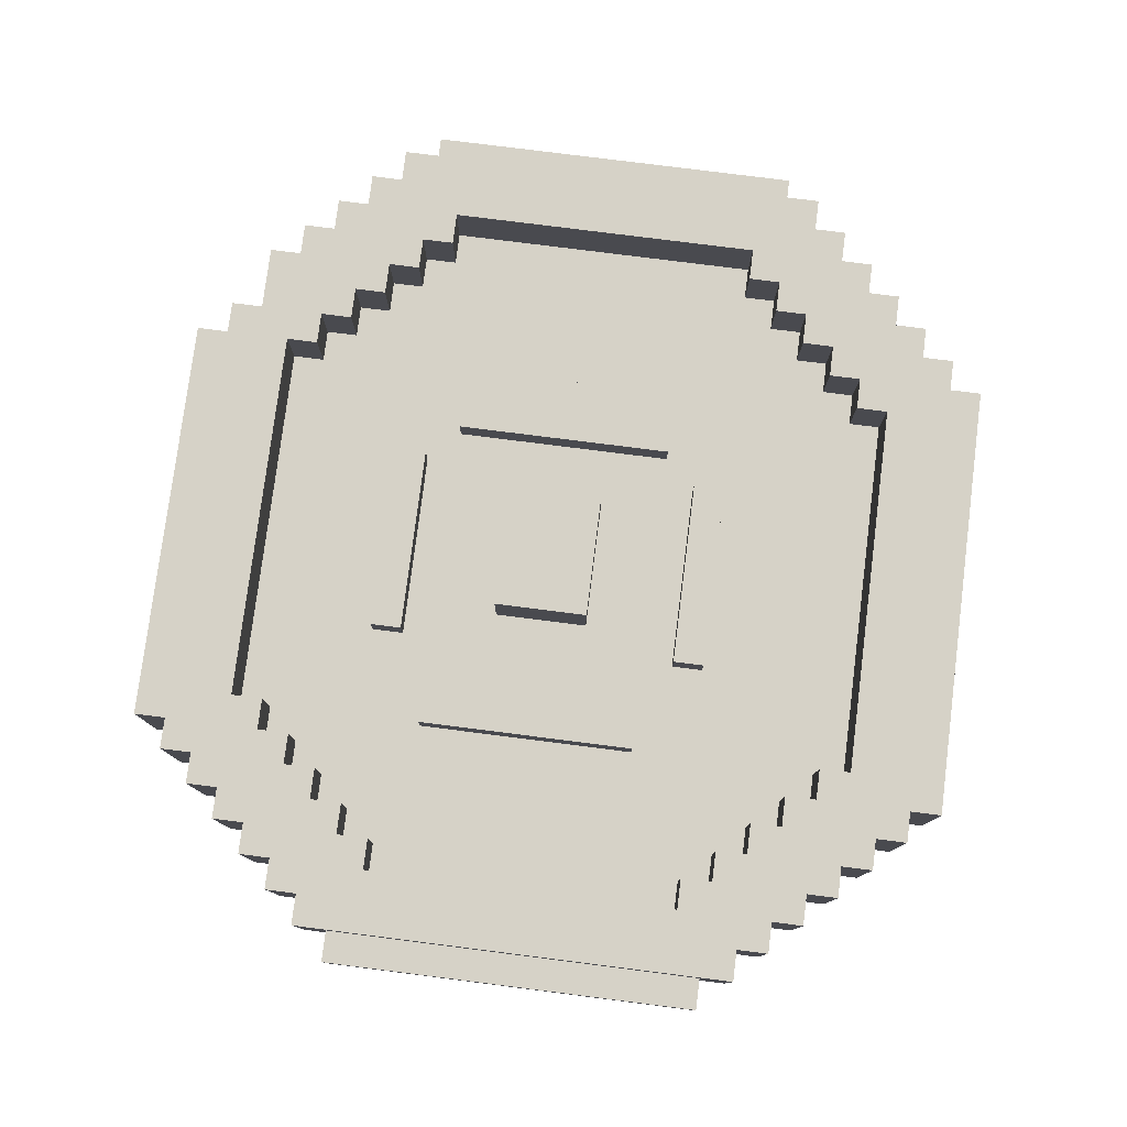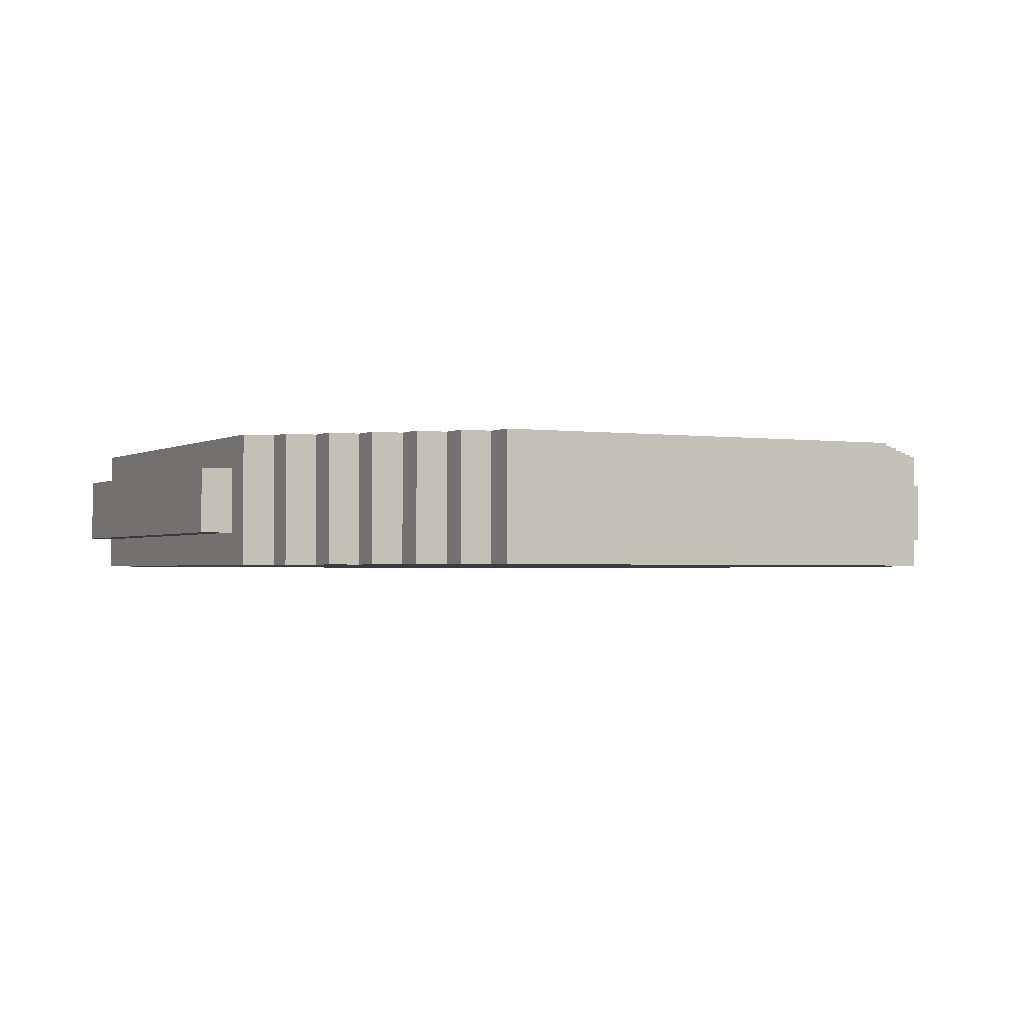
<metadata>
{"format":"obj","ext":"obj","renderer":"f3d","projection":"perspective","resolution":1024,"background":"white","views":[{"elev":78.6,"azim":-82.8,"up":"+Z"},{"elev":-1.8,"azim":-27.7,"up":"+Z"}]}
</metadata>
<code>
v -48 7 12
v -48 7 10
v -48 19 12
v -48 19 10
v -47 6 13
v -47 6 9
v -47 7 12
v -47 7 10
v -47 19 12
v -47 19 10
v -47 20 13
v -47 20 9
v -46 5 13
v -46 5 9
v -46 6 13
v -46 6 9
v -46 20 13
v -46 20 9
v -46 21 13
v -46 21 9
v -45 4 13
v -45 4 9
v -45 5 13
v -45 5 9
v -45 21 13
v -45 21 9
v -45 22 13
v -45 22 9
v -44 3 13
v -44 3 9
v -44 4 13
v -44 4 9
v -44 22 13
v -44 22 9
v -44 23 13
v -44 23 9
v -43 2 13
v -43 2 9
v -43 3 13
v -43 3 9
v -43 23 13
v -43 23 9
v -43 24 13
v -43 24 9
v -42 1 13
v -42 1 9
v -42 2 13
v -42 2 9
v -42 24 13
v -42 24 9
v -42 25 13
v -42 25 9
v -41 0 13
v -41 0 9
v -41 1 13
v -41 1 9
v -41 25 13
v -41 25 9
v -41 26 13
v -41 26 9
v -40 10 12
v -40 10 11
v -40 17 12
v -40 17 11
v -37 8 12
v -37 8 11
v -37 9 12
v -37 9 11
v -37 18 12
v -37 18 11
v -37 19 12
v -37 19 11
v -36 12 13
v -36 12 11
v -36 15 13
v -36 15 11
v -30 10 12
v -30 10 11
v -30 17 12
v -30 17 11
v -28 3 13
v -28 3 11
v -28 4 13
v -28 4 11
v -28 22 13
v -28 22 11
v -28 23 13
v -28 23 11
v -27 4 13
v -27 4 11
v -27 5 13
v -27 5 11
v -27 21 13
v -27 21 11
v -27 22 13
v -27 22 11
v -26 5 13
v -26 5 11
v -26 6 13
v -26 6 11
v -26 20 13
v -26 20 11
v -26 21 13
v -26 21 11
v -25 6 13
v -25 6 11
v -25 7 13
v -25 7 11
v -25 19 13
v -25 19 11
v -25 20 13
v -25 20 11
v -24 7 13
v -24 7 11
v -24 8 13
v -24 8 11
v -24 18 13
v -24 18 11
v -24 19 13
v -24 19 11
v -23 8 13
v -23 8 11
v -23 18 13
v -23 18 11
v -45 8 13
v -45 8 11
v -45 18 13
v -45 18 11
v -44 7 13
v -44 7 11
v -44 8 13
v -44 8 11
v -44 18 13
v -44 18 11
v -44 19 13
v -44 19 11
v -43 6 13
v -43 6 11
v -43 7 13
v -43 7 11
v -43 19 13
v -43 19 11
v -43 20 13
v -43 20 11
v -42 5 13
v -42 5 11
v -42 6 13
v -42 6 11
v -42 20 13
v -42 20 11
v -42 21 13
v -42 21 11
v -41 4 13
v -41 4 11
v -41 5 13
v -41 5 11
v -41 21 13
v -41 21 11
v -41 22 13
v -41 22 11
v -40 3 13
v -40 3 11
v -40 4 13
v -40 4 11
v -40 22 13
v -40 22 11
v -40 23 13
v -40 23 11
v -38 10 12
v -38 10 11
v -38 17 12
v -38 17 11
v -32 12 13
v -32 12 11
v -32 15 13
v -32 15 11
v -31 8 12
v -31 8 11
v -31 9 12
v -31 9 11
v -31 18 12
v -31 18 11
v -31 19 12
v -31 19 11
v -28 10 12
v -28 10 11
v -28 17 12
v -28 17 11
v -28 25 13
v -28 25 9
v -28 26 13
v -28 26 9
v -27 0 13
v -27 0 9
v -27 1 13
v -27 1 9
v -27 24 13
v -27 24 9
v -27 25 13
v -27 25 9
v -26 1 13
v -26 1 9
v -26 2 13
v -26 2 9
v -25 2 13
v -25 2 9
v -25 3 13
v -25 3 9
v -25 23 13
v -25 23 9
v -25 24 13
v -25 24 9
v -24 3 13
v -24 3 9
v -24 4 13
v -24 4 9
v -24 22 13
v -24 22 9
v -24 23 13
v -24 23 9
v -23 4 13
v -23 4 9
v -23 5 13
v -23 5 9
v -23 21 13
v -23 21 9
v -23 22 13
v -23 22 9
v -22 5 13
v -22 5 9
v -22 6 13
v -22 6 9
v -22 20 13
v -22 20 9
v -22 21 13
v -22 21 9
v -21 6 13
v -21 6 9
v -21 7 12
v -21 7 10
v -21 19 12
v -21 19 10
v -21 20 13
v -21 20 9
v -20 7 12
v -20 7 10
v -20 19 12
v -20 19 10
v -47 6 13
v -47 20 13
v -46 5 13
v -46 6 13
v -46 20 13
v -46 21 13
v -45 4 13
v -45 5 13
v -45 8 13
v -45 18 13
v -45 21 13
v -45 22 13
v -44 3 13
v -44 4 13
v -44 7 13
v -44 8 13
v -44 18 13
v -44 19 13
v -44 22 13
v -44 23 13
v -43 2 13
v -43 3 13
v -43 6 13
v -43 7 13
v -43 19 13
v -43 20 13
v -43 23 13
v -43 24 13
v -42 1 13
v -42 2 13
v -42 5 13
v -42 6 13
v -42 20 13
v -42 21 13
v -42 24 13
v -42 25 13
v -41 0 13
v -41 1 13
v -41 4 13
v -41 5 13
v -41 21 13
v -41 22 13
v -41 25 13
v -41 26 13
v -40 3 13
v -40 4 13
v -40 22 13
v -40 23 13
v -36 12 13
v -36 15 13
v -32 12 13
v -32 15 13
v -28 3 13
v -28 4 13
v -28 22 13
v -28 23 13
v -28 25 13
v -28 26 13
v -27 0 13
v -27 1 13
v -27 4 13
v -27 5 13
v -27 21 13
v -27 22 13
v -27 24 13
v -27 25 13
v -26 1 13
v -26 2 13
v -26 5 13
v -26 6 13
v -26 20 13
v -26 21 13
v -25 2 13
v -25 3 13
v -25 6 13
v -25 7 13
v -25 19 13
v -25 20 13
v -25 23 13
v -25 24 13
v -24 3 13
v -24 4 13
v -24 7 13
v -24 8 13
v -24 18 13
v -24 19 13
v -24 22 13
v -24 23 13
v -23 4 13
v -23 5 13
v -23 8 13
v -23 18 13
v -23 21 13
v -23 22 13
v -22 5 13
v -22 6 13
v -22 20 13
v -22 21 13
v -21 6 13
v -21 20 13
v -48 7 12
v -48 19 12
v -47 7 12
v -47 19 12
v -40 10 12
v -40 17 12
v -38 10 12
v -38 17 12
v -37 8 12
v -37 9 12
v -37 18 12
v -37 19 12
v -31 8 12
v -31 9 12
v -31 18 12
v -31 19 12
v -30 10 12
v -30 17 12
v -28 10 12
v -28 17 12
v -21 7 12
v -21 19 12
v -20 7 12
v -20 19 12
v -45 8 11
v -45 18 11
v -44 7 11
v -44 8 11
v -44 18 11
v -44 19 11
v -43 6 11
v -43 7 11
v -43 19 11
v -43 20 11
v -42 5 11
v -42 6 11
v -42 20 11
v -42 21 11
v -41 4 11
v -41 5 11
v -41 21 11
v -41 22 11
v -40 3 11
v -40 4 11
v -40 10 11
v -40 17 11
v -40 22 11
v -40 23 11
v -38 10 11
v -38 17 11
v -37 8 11
v -37 9 11
v -37 18 11
v -37 19 11
v -36 12 11
v -36 15 11
v -32 12 11
v -32 15 11
v -31 8 11
v -31 9 11
v -31 18 11
v -31 19 11
v -30 10 11
v -30 17 11
v -28 3 11
v -28 4 11
v -28 10 11
v -28 17 11
v -28 22 11
v -28 23 11
v -27 4 11
v -27 5 11
v -27 21 11
v -27 22 11
v -26 5 11
v -26 6 11
v -26 20 11
v -26 21 11
v -25 6 11
v -25 7 11
v -25 19 11
v -25 20 11
v -24 7 11
v -24 8 11
v -24 18 11
v -24 19 11
v -23 8 11
v -23 18 11
v -48 7 10
v -48 19 10
v -47 7 10
v -47 19 10
v -21 7 10
v -21 19 10
v -20 7 10
v -20 19 10
v -47 6 9
v -47 20 9
v -46 5 9
v -46 6 9
v -46 20 9
v -46 21 9
v -45 4 9
v -45 5 9
v -45 8 9
v -45 18 9
v -45 21 9
v -45 22 9
v -44 3 9
v -44 4 9
v -44 7 9
v -44 8 9
v -44 18 9
v -44 19 9
v -44 22 9
v -44 23 9
v -43 2 9
v -43 3 9
v -43 6 9
v -43 7 9
v -43 19 9
v -43 20 9
v -43 23 9
v -43 24 9
v -42 1 9
v -42 2 9
v -42 5 9
v -42 6 9
v -42 20 9
v -42 21 9
v -42 24 9
v -42 25 9
v -41 0 9
v -41 1 9
v -41 4 9
v -41 5 9
v -41 21 9
v -41 22 9
v -41 25 9
v -41 26 9
v -40 3 9
v -40 4 9
v -40 22 9
v -40 23 9
v -28 3 9
v -28 4 9
v -28 22 9
v -28 23 9
v -28 25 9
v -28 26 9
v -27 0 9
v -27 1 9
v -27 4 9
v -27 5 9
v -27 21 9
v -27 22 9
v -27 24 9
v -27 25 9
v -26 1 9
v -26 2 9
v -26 5 9
v -26 6 9
v -26 20 9
v -26 21 9
v -25 2 9
v -25 3 9
v -25 6 9
v -25 7 9
v -25 19 9
v -25 20 9
v -25 23 9
v -25 24 9
v -24 3 9
v -24 4 9
v -24 7 9
v -24 8 9
v -24 18 9
v -24 19 9
v -24 22 9
v -24 23 9
v -23 4 9
v -23 5 9
v -23 8 9
v -23 18 9
v -23 21 9
v -23 22 9
v -22 5 9
v -22 6 9
v -22 20 9
v -22 21 9
v -21 6 9
v -21 20 9
v -41 0 13
v -27 0 13
v -41 0 9
v -27 0 9
v -42 1 13
v -41 1 13
v -27 1 13
v -26 1 13
v -42 1 9
v -41 1 9
v -27 1 9
v -26 1 9
v -43 2 13
v -42 2 13
v -26 2 13
v -25 2 13
v -43 2 9
v -42 2 9
v -26 2 9
v -25 2 9
v -44 3 13
v -43 3 13
v -25 3 13
v -24 3 13
v -44 3 9
v -43 3 9
v -25 3 9
v -24 3 9
v -45 4 13
v -44 4 13
v -24 4 13
v -23 4 13
v -45 4 9
v -44 4 9
v -24 4 9
v -23 4 9
v -46 5 13
v -45 5 13
v -23 5 13
v -22 5 13
v -46 5 9
v -45 5 9
v -23 5 9
v -22 5 9
v -47 6 13
v -46 6 13
v -22 6 13
v -21 6 13
v -47 6 9
v -46 6 9
v -22 6 9
v -21 6 9
v -48 7 12
v -47 7 12
v -21 7 12
v -20 7 12
v -48 7 10
v -47 7 10
v -21 7 10
v -20 7 10
v -37 8 12
v -31 8 12
v -37 8 11
v -31 8 11
v -40 10 12
v -38 10 12
v -30 10 12
v -28 10 12
v -40 10 11
v -38 10 11
v -30 10 11
v -28 10 11
v -36 12 13
v -32 12 13
v -36 12 11
v -32 12 11
v -45 18 13
v -44 18 13
v -24 18 13
v -23 18 13
v -37 18 12
v -31 18 12
v -45 18 11
v -44 18 11
v -37 18 11
v -31 18 11
v -24 18 11
v -23 18 11
v -44 19 13
v -43 19 13
v -25 19 13
v -24 19 13
v -44 19 11
v -43 19 11
v -25 19 11
v -24 19 11
v -43 20 13
v -42 20 13
v -26 20 13
v -25 20 13
v -43 20 11
v -42 20 11
v -26 20 11
v -25 20 11
v -42 21 13
v -41 21 13
v -27 21 13
v -26 21 13
v -42 21 11
v -41 21 11
v -27 21 11
v -26 21 11
v -41 22 13
v -40 22 13
v -28 22 13
v -27 22 13
v -41 22 11
v -40 22 11
v -28 22 11
v -27 22 11
v -40 23 13
v -28 23 13
v -40 23 11
v -28 23 11
v -40 3 13
v -28 3 13
v -40 3 11
v -28 3 11
v -41 4 13
v -40 4 13
v -28 4 13
v -27 4 13
v -41 4 11
v -40 4 11
v -28 4 11
v -27 4 11
v -42 5 13
v -41 5 13
v -27 5 13
v -26 5 13
v -42 5 11
v -41 5 11
v -27 5 11
v -26 5 11
v -43 6 13
v -42 6 13
v -26 6 13
v -25 6 13
v -43 6 11
v -42 6 11
v -26 6 11
v -25 6 11
v -44 7 13
v -43 7 13
v -25 7 13
v -24 7 13
v -44 7 11
v -43 7 11
v -25 7 11
v -24 7 11
v -45 8 13
v -44 8 13
v -24 8 13
v -23 8 13
v -45 8 11
v -44 8 11
v -24 8 11
v -23 8 11
v -37 9 12
v -31 9 12
v -37 9 11
v -31 9 11
v -36 15 13
v -32 15 13
v -36 15 11
v -32 15 11
v -40 17 12
v -38 17 12
v -30 17 12
v -28 17 12
v -40 17 11
v -38 17 11
v -30 17 11
v -28 17 11
v -48 19 12
v -47 19 12
v -37 19 12
v -31 19 12
v -21 19 12
v -20 19 12
v -37 19 11
v -31 19 11
v -48 19 10
v -47 19 10
v -21 19 10
v -20 19 10
v -47 20 13
v -46 20 13
v -22 20 13
v -21 20 13
v -47 20 9
v -46 20 9
v -22 20 9
v -21 20 9
v -46 21 13
v -45 21 13
v -23 21 13
v -22 21 13
v -46 21 9
v -45 21 9
v -23 21 9
v -22 21 9
v -45 22 13
v -44 22 13
v -24 22 13
v -23 22 13
v -45 22 9
v -44 22 9
v -24 22 9
v -23 22 9
v -44 23 13
v -43 23 13
v -25 23 13
v -24 23 13
v -44 23 9
v -43 23 9
v -25 23 9
v -24 23 9
v -43 24 13
v -42 24 13
v -27 24 13
v -25 24 13
v -43 24 9
v -42 24 9
v -27 24 9
v -25 24 9
v -42 25 13
v -41 25 13
v -28 25 13
v -27 25 13
v -42 25 9
v -41 25 9
v -28 25 9
v -27 25 9
v -41 26 13
v -28 26 13
v -41 26 9
v -28 26 9
f 3 2 1
f 4 2 3
f 7 6 5
f 8 6 7
f 9 7 5
f 10 6 8
f 11 9 5
f 11 10 9
f 12 6 10
f 12 10 11
f 15 14 13
f 16 14 15
f 19 18 17
f 20 18 19
f 23 22 21
f 24 22 23
f 27 26 25
f 28 26 27
f 31 30 29
f 32 30 31
f 35 34 33
f 36 34 35
f 39 38 37
f 40 38 39
f 43 42 41
f 44 42 43
f 47 46 45
f 48 46 47
f 51 50 49
f 52 50 51
f 55 54 53
f 56 54 55
f 59 58 57
f 60 58 59
f 63 62 61
f 64 62 63
f 67 66 65
f 68 66 67
f 71 70 69
f 72 70 71
f 75 74 73
f 76 74 75
f 79 78 77
f 80 78 79
f 83 82 81
f 84 82 83
f 87 86 85
f 88 86 87
f 91 90 89
f 92 90 91
f 95 94 93
f 96 94 95
f 99 98 97
f 100 98 99
f 103 102 101
f 104 102 103
f 107 106 105
f 108 106 107
f 111 110 109
f 112 110 111
f 115 114 113
f 116 114 115
f 119 118 117
f 120 118 119
f 123 122 121
f 124 122 123
f 125 126 127
f 127 126 128
f 129 130 131
f 131 130 132
f 133 134 135
f 135 134 136
f 137 138 139
f 139 138 140
f 141 142 143
f 143 142 144
f 145 146 147
f 147 146 148
f 149 150 151
f 151 150 152
f 153 154 155
f 155 154 156
f 157 158 159
f 159 158 160
f 161 162 163
f 163 162 164
f 165 166 167
f 167 166 168
f 169 170 171
f 171 170 172
f 173 174 175
f 175 174 176
f 177 178 179
f 179 178 180
f 181 182 183
f 183 182 184
f 185 186 187
f 187 186 188
f 189 190 191
f 191 190 192
f 193 194 195
f 195 194 196
f 197 198 199
f 199 198 200
f 201 202 203
f 203 202 204
f 205 206 207
f 207 206 208
f 209 210 211
f 211 210 212
f 213 214 215
f 215 214 216
f 217 218 219
f 219 218 220
f 221 222 223
f 223 222 224
f 225 226 227
f 227 226 228
f 229 230 231
f 231 230 232
f 233 234 235
f 235 234 236
f 237 238 239
f 239 238 240
f 237 239 241
f 240 238 242
f 237 241 243
f 241 242 243
f 242 238 244
f 243 242 244
f 245 246 247
f 247 246 248
f 252 250 249
f 253 250 252
f 256 252 251
f 256 254 253
f 256 253 252
f 257 254 256
f 258 254 257
f 259 254 258
f 262 256 255
f 262 257 256
f 263 257 262
f 264 257 263
f 265 259 258
f 265 260 259
f 266 260 265
f 267 260 266
f 270 263 262
f 270 262 261
f 271 263 270
f 272 263 271
f 273 268 267
f 273 267 266
f 274 268 273
f 275 268 274
f 278 271 270
f 278 270 269
f 279 271 278
f 280 271 279
f 281 276 275
f 281 275 274
f 282 276 281
f 283 276 282
f 286 279 278
f 286 278 277
f 287 279 286
f 288 279 287
f 289 284 283
f 289 283 282
f 290 284 289
f 291 284 290
f 293 287 286
f 293 286 285
f 294 287 293
f 295 292 291
f 295 291 290
f 296 292 295
f 299 298 297
f 300 298 299
f 301 293 285
f 304 292 296
f 305 292 304
f 306 292 305
f 307 301 285
f 307 302 301
f 308 302 307
f 309 302 308
f 312 305 304
f 312 304 303
f 313 305 312
f 314 305 313
f 315 310 309
f 315 309 308
f 316 310 315
f 317 310 316
f 320 313 312
f 320 312 311
f 321 318 317
f 321 317 316
f 322 318 321
f 323 318 322
f 326 320 319
f 327 313 320
f 327 320 326
f 328 313 327
f 329 324 323
f 329 323 322
f 330 324 329
f 331 324 330
f 334 326 325
f 334 327 326
f 335 327 334
f 336 327 335
f 337 332 331
f 337 331 330
f 338 332 337
f 339 332 338
f 340 335 334
f 340 334 333
f 341 335 340
f 342 335 341
f 343 339 338
f 343 341 340
f 343 340 339
f 344 341 343
f 345 341 344
f 346 341 345
f 347 345 344
f 348 345 347
f 351 350 349
f 352 350 351
f 355 354 353
f 356 354 355
f 361 358 357
f 362 358 361
f 363 360 359
f 364 360 363
f 367 366 365
f 368 366 367
f 371 370 369
f 372 370 371
f 376 374 373
f 377 374 376
f 380 376 375
f 380 378 377
f 380 377 376
f 381 378 380
f 384 380 379
f 384 382 381
f 384 381 380
f 385 382 384
f 388 384 383
f 388 386 385
f 388 385 384
f 389 386 388
f 392 388 387
f 392 390 389
f 392 389 388
f 393 390 392
f 394 390 393
f 395 390 394
f 397 392 391
f 397 393 392
f 398 396 395
f 398 395 394
f 399 397 391
f 399 398 397
f 400 398 399
f 401 396 398
f 401 398 400
f 402 396 401
f 403 401 400
f 404 401 403
f 405 403 400
f 406 401 404
f 407 399 391
f 408 406 405
f 408 405 400
f 409 401 406
f 409 406 408
f 410 396 402
f 411 409 408
f 411 410 409
f 411 408 407
f 412 410 411
f 413 407 391
f 413 411 407
f 414 411 413
f 415 411 414
f 416 410 412
f 417 396 410
f 417 410 416
f 418 396 417
f 419 416 415
f 419 415 414
f 419 417 416
f 420 417 419
f 421 417 420
f 422 417 421
f 423 421 420
f 424 421 423
f 425 421 424
f 426 421 425
f 427 425 424
f 428 425 427
f 429 425 428
f 430 425 429
f 431 429 428
f 432 429 431
f 433 429 432
f 434 429 433
f 435 433 432
f 436 433 435
f 437 438 439
f 439 438 440
f 441 442 443
f 443 442 444
f 445 446 448
f 448 446 449
f 447 448 452
f 449 450 452
f 448 449 452
f 452 450 453
f 453 450 454
f 454 450 455
f 451 452 458
f 452 453 458
f 458 453 459
f 453 454 460
f 459 453 460
f 455 456 461
f 460 454 461
f 454 455 461
f 461 456 462
f 462 456 463
f 457 458 466
f 458 459 466
f 466 459 467
f 459 460 468
f 467 459 468
f 460 461 468
f 461 462 468
f 463 464 469
f 468 462 469
f 462 463 469
f 469 464 470
f 470 464 471
f 466 467 474
f 465 466 474
f 474 467 475
f 467 468 476
f 475 467 476
f 468 469 476
f 469 470 476
f 471 472 477
f 476 470 477
f 470 471 477
f 477 472 478
f 478 472 479
f 474 475 482
f 473 474 482
f 482 475 483
f 475 476 484
f 483 475 484
f 476 477 484
f 477 478 484
f 479 480 485
f 484 478 485
f 478 479 485
f 485 480 486
f 486 480 487
f 482 483 489
f 481 482 489
f 483 484 490
f 489 483 490
f 484 485 490
f 485 486 490
f 487 488 491
f 490 486 491
f 486 487 491
f 491 488 492
f 489 490 493
f 481 489 493
f 491 492 493
f 490 491 493
f 493 492 494
f 494 492 495
f 492 488 496
f 495 492 496
f 496 488 497
f 497 488 498
f 481 493 499
f 493 494 499
f 499 494 500
f 494 495 501
f 500 494 501
f 501 495 502
f 502 495 503
f 496 497 504
f 503 495 504
f 495 496 504
f 504 497 505
f 505 497 506
f 501 502 507
f 500 501 507
f 507 502 508
f 502 503 509
f 508 502 509
f 509 503 510
f 510 503 511
f 504 505 512
f 511 503 512
f 503 504 512
f 509 510 513
f 508 509 513
f 513 510 514
f 510 511 515
f 514 510 515
f 515 511 516
f 516 511 517
f 511 512 518
f 517 511 518
f 512 505 519
f 518 512 519
f 519 505 520
f 514 515 521
f 515 516 521
f 521 516 522
f 516 517 523
f 522 516 523
f 523 517 524
f 524 517 525
f 517 518 526
f 525 517 526
f 518 519 526
f 526 519 527
f 527 519 528
f 523 524 529
f 522 523 529
f 529 524 530
f 524 525 531
f 530 524 531
f 526 527 532
f 531 525 532
f 525 526 532
f 532 527 533
f 533 527 534
f 530 531 535
f 532 533 535
f 531 532 535
f 535 533 536
f 536 533 537
f 537 533 538
f 536 537 539
f 539 537 540
f 543 542 541
f 544 542 543
f 549 546 545
f 550 546 549
f 551 548 547
f 552 548 551
f 557 554 553
f 558 554 557
f 559 556 555
f 560 556 559
f 565 562 561
f 566 562 565
f 567 564 563
f 568 564 567
f 573 570 569
f 574 570 573
f 575 572 571
f 576 572 575
f 581 578 577
f 582 578 581
f 583 580 579
f 584 580 583
f 589 586 585
f 590 586 589
f 591 588 587
f 592 588 591
f 597 594 593
f 598 594 597
f 599 596 595
f 600 596 599
f 603 602 601
f 604 602 603
f 609 606 605
f 610 606 609
f 611 608 607
f 612 608 611
f 615 614 613
f 616 614 615
f 623 618 617
f 624 618 623
f 625 622 621
f 626 622 625
f 627 620 619
f 628 620 627
f 633 630 629
f 634 630 633
f 635 632 631
f 636 632 635
f 641 638 637
f 642 638 641
f 643 640 639
f 644 640 643
f 649 646 645
f 650 646 649
f 651 648 647
f 652 648 651
f 657 654 653
f 658 654 657
f 659 656 655
f 660 656 659
f 663 662 661
f 664 662 663
f 665 666 667
f 667 666 668
f 669 670 673
f 673 670 674
f 671 672 675
f 675 672 676
f 677 678 681
f 681 678 682
f 679 680 683
f 683 680 684
f 685 686 689
f 689 686 690
f 687 688 691
f 691 688 692
f 693 694 697
f 697 694 698
f 695 696 699
f 699 696 700
f 701 702 705
f 705 702 706
f 703 704 707
f 707 704 708
f 709 710 711
f 711 710 712
f 713 714 715
f 715 714 716
f 717 718 721
f 721 718 722
f 719 720 723
f 723 720 724
f 727 728 731
f 731 728 732
f 725 726 733
f 733 726 734
f 729 730 735
f 735 730 736
f 737 738 741
f 741 738 742
f 739 740 743
f 743 740 744
f 745 746 749
f 749 746 750
f 747 748 751
f 751 748 752
f 753 754 757
f 757 754 758
f 755 756 759
f 759 756 760
f 761 762 765
f 765 762 766
f 763 764 767
f 767 764 768
f 769 770 773
f 773 770 774
f 771 772 775
f 775 772 776
f 777 778 781
f 781 778 782
f 779 780 783
f 783 780 784
f 785 786 787
f 787 786 788

</code>
